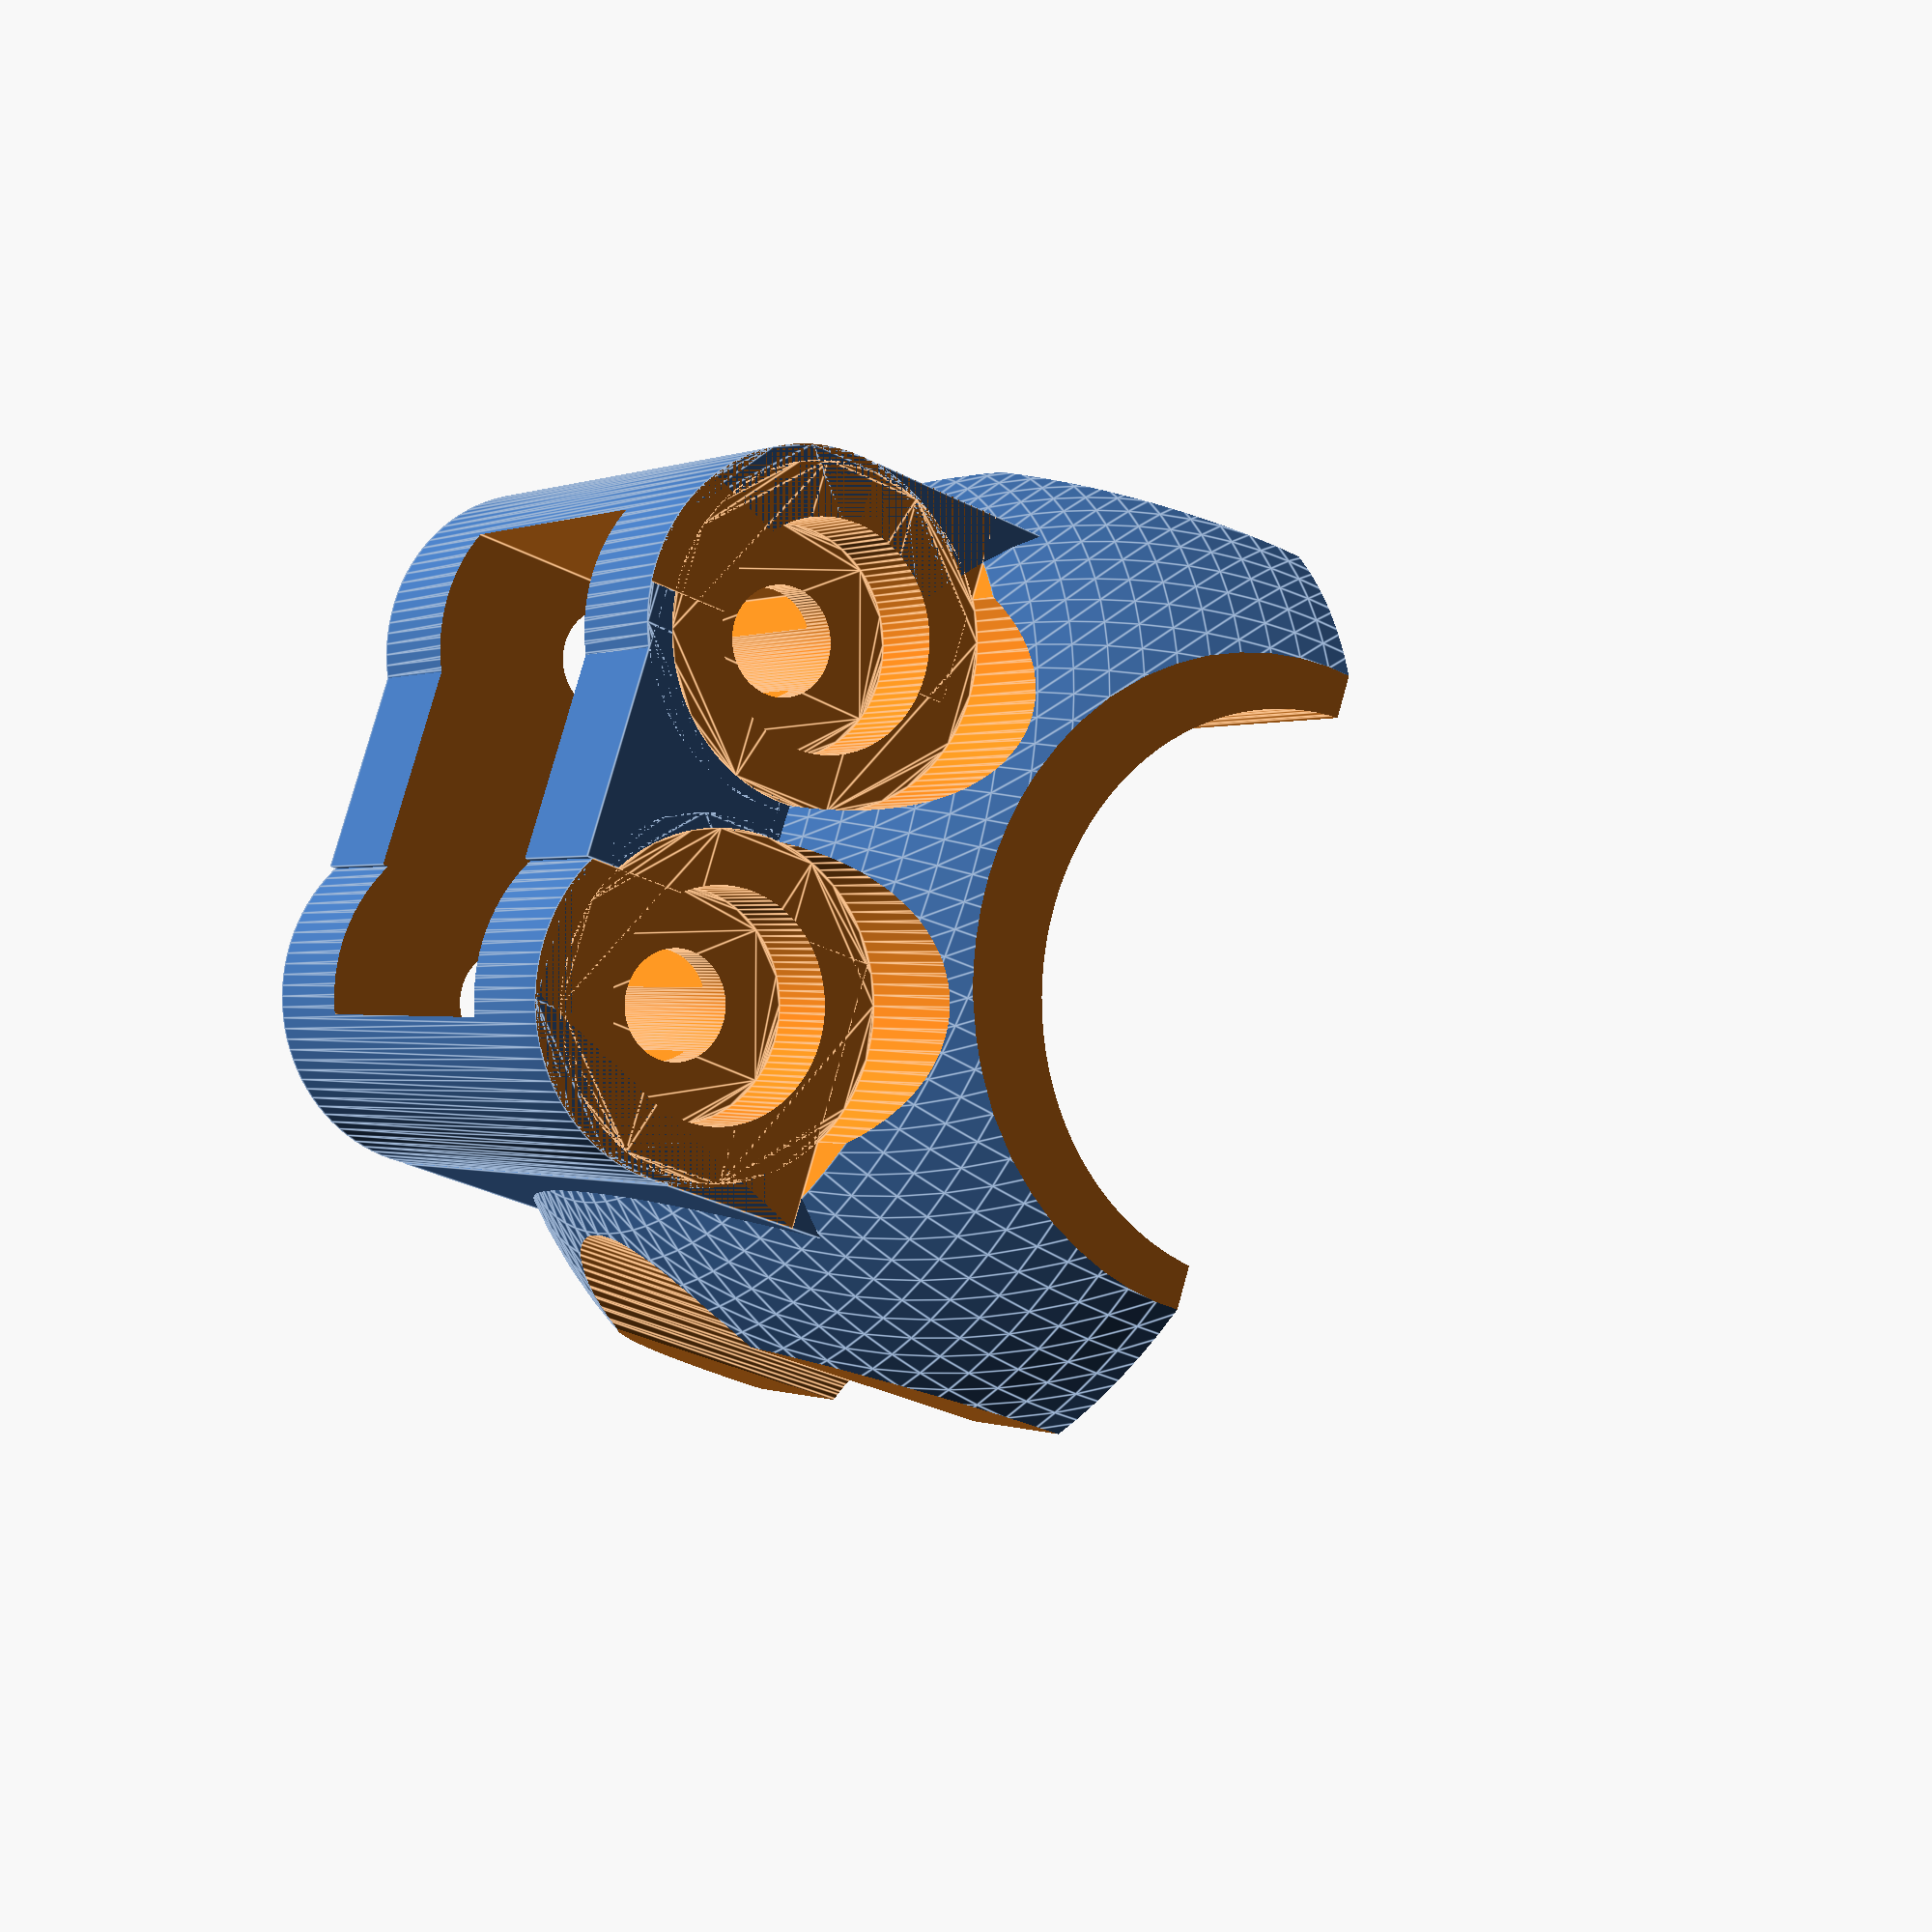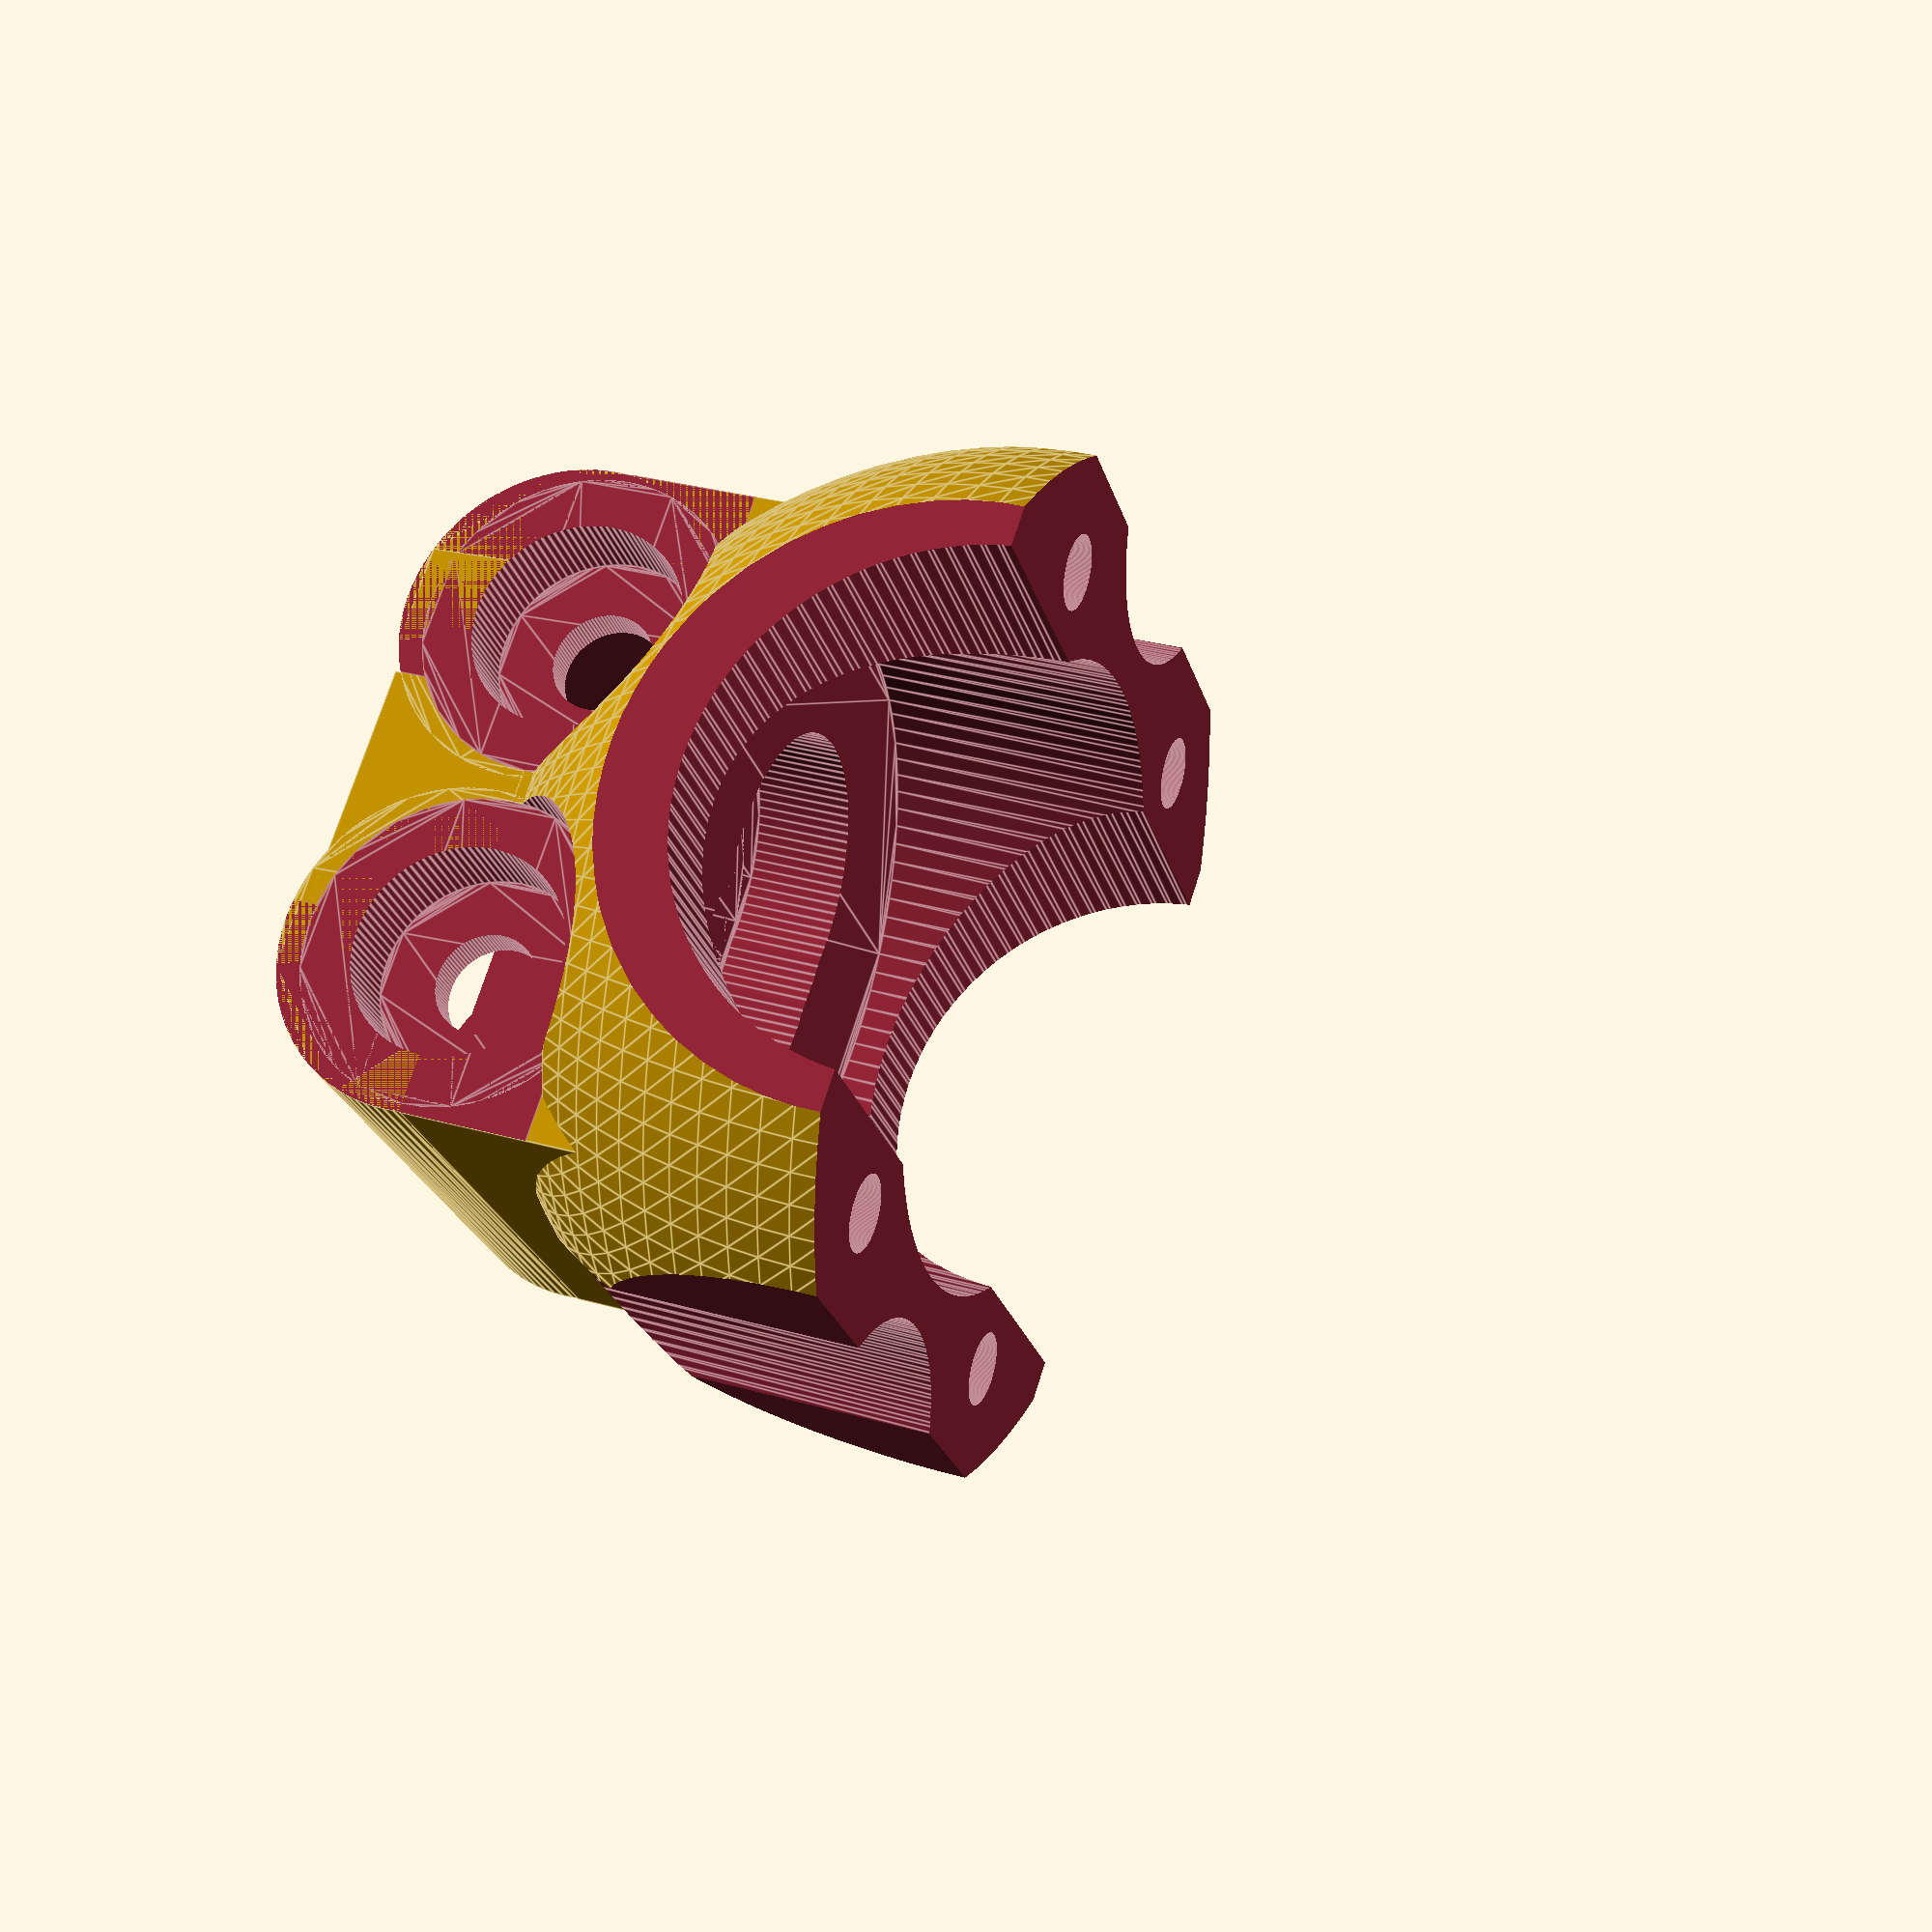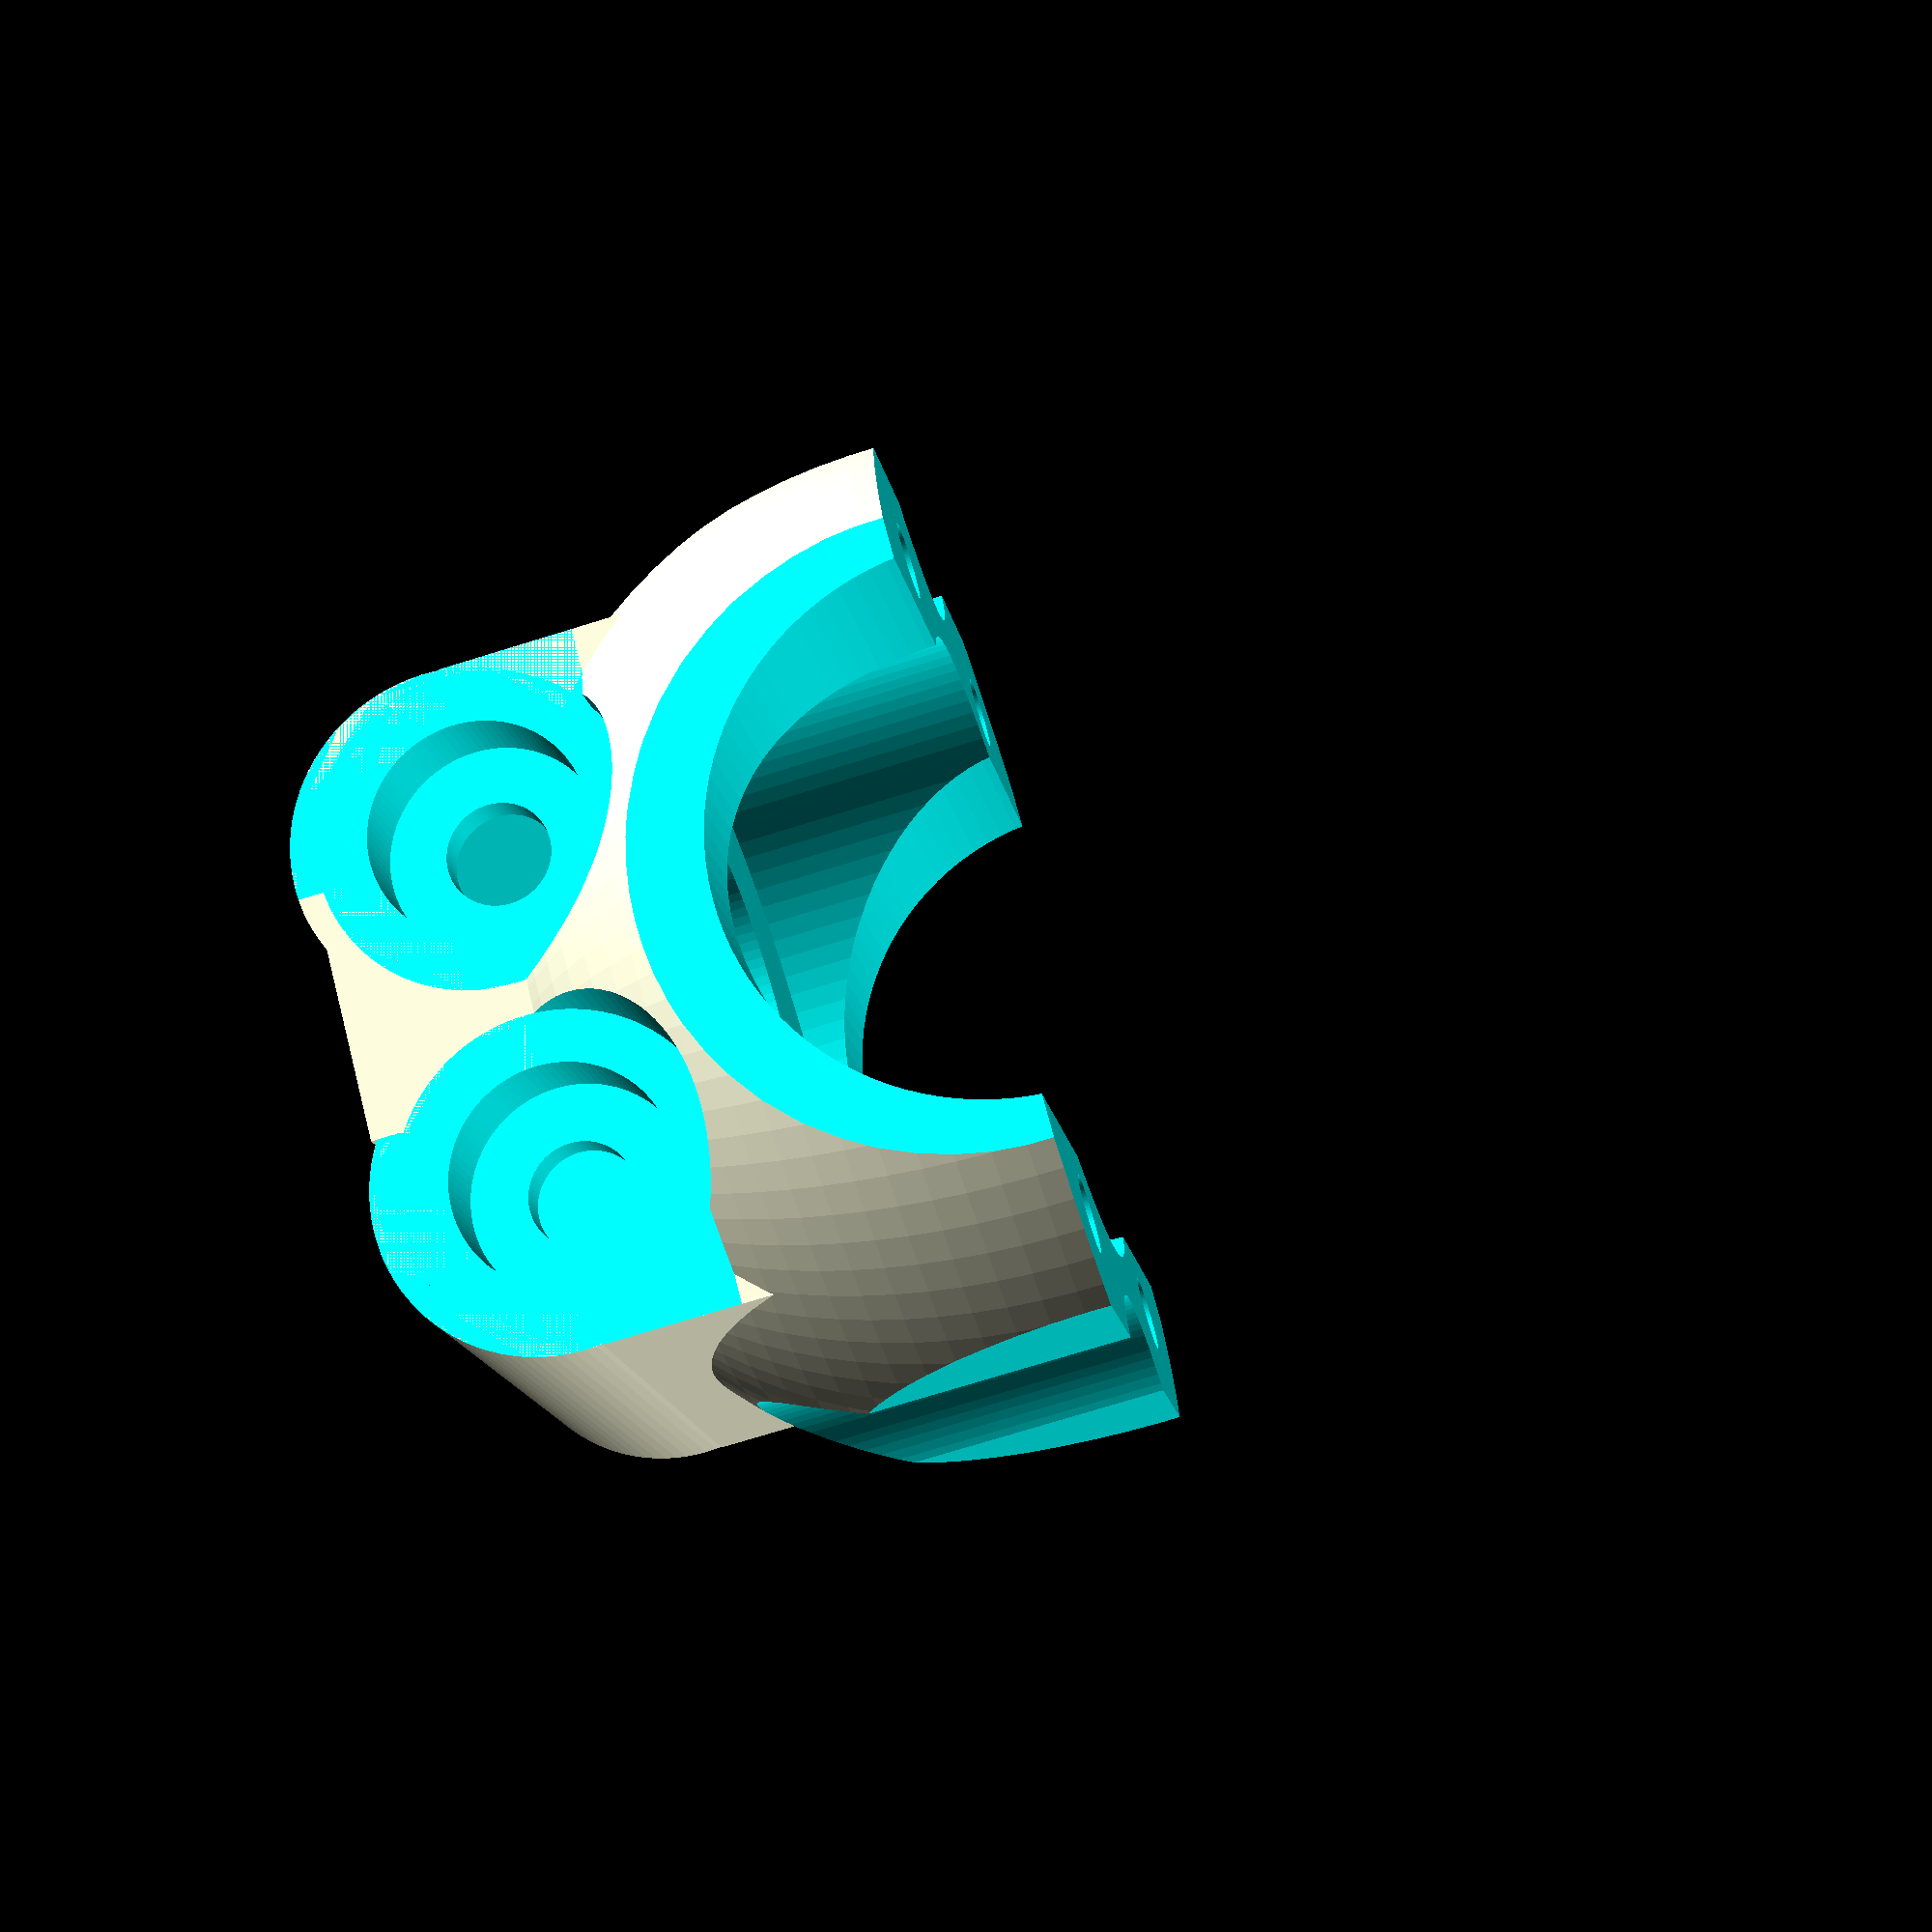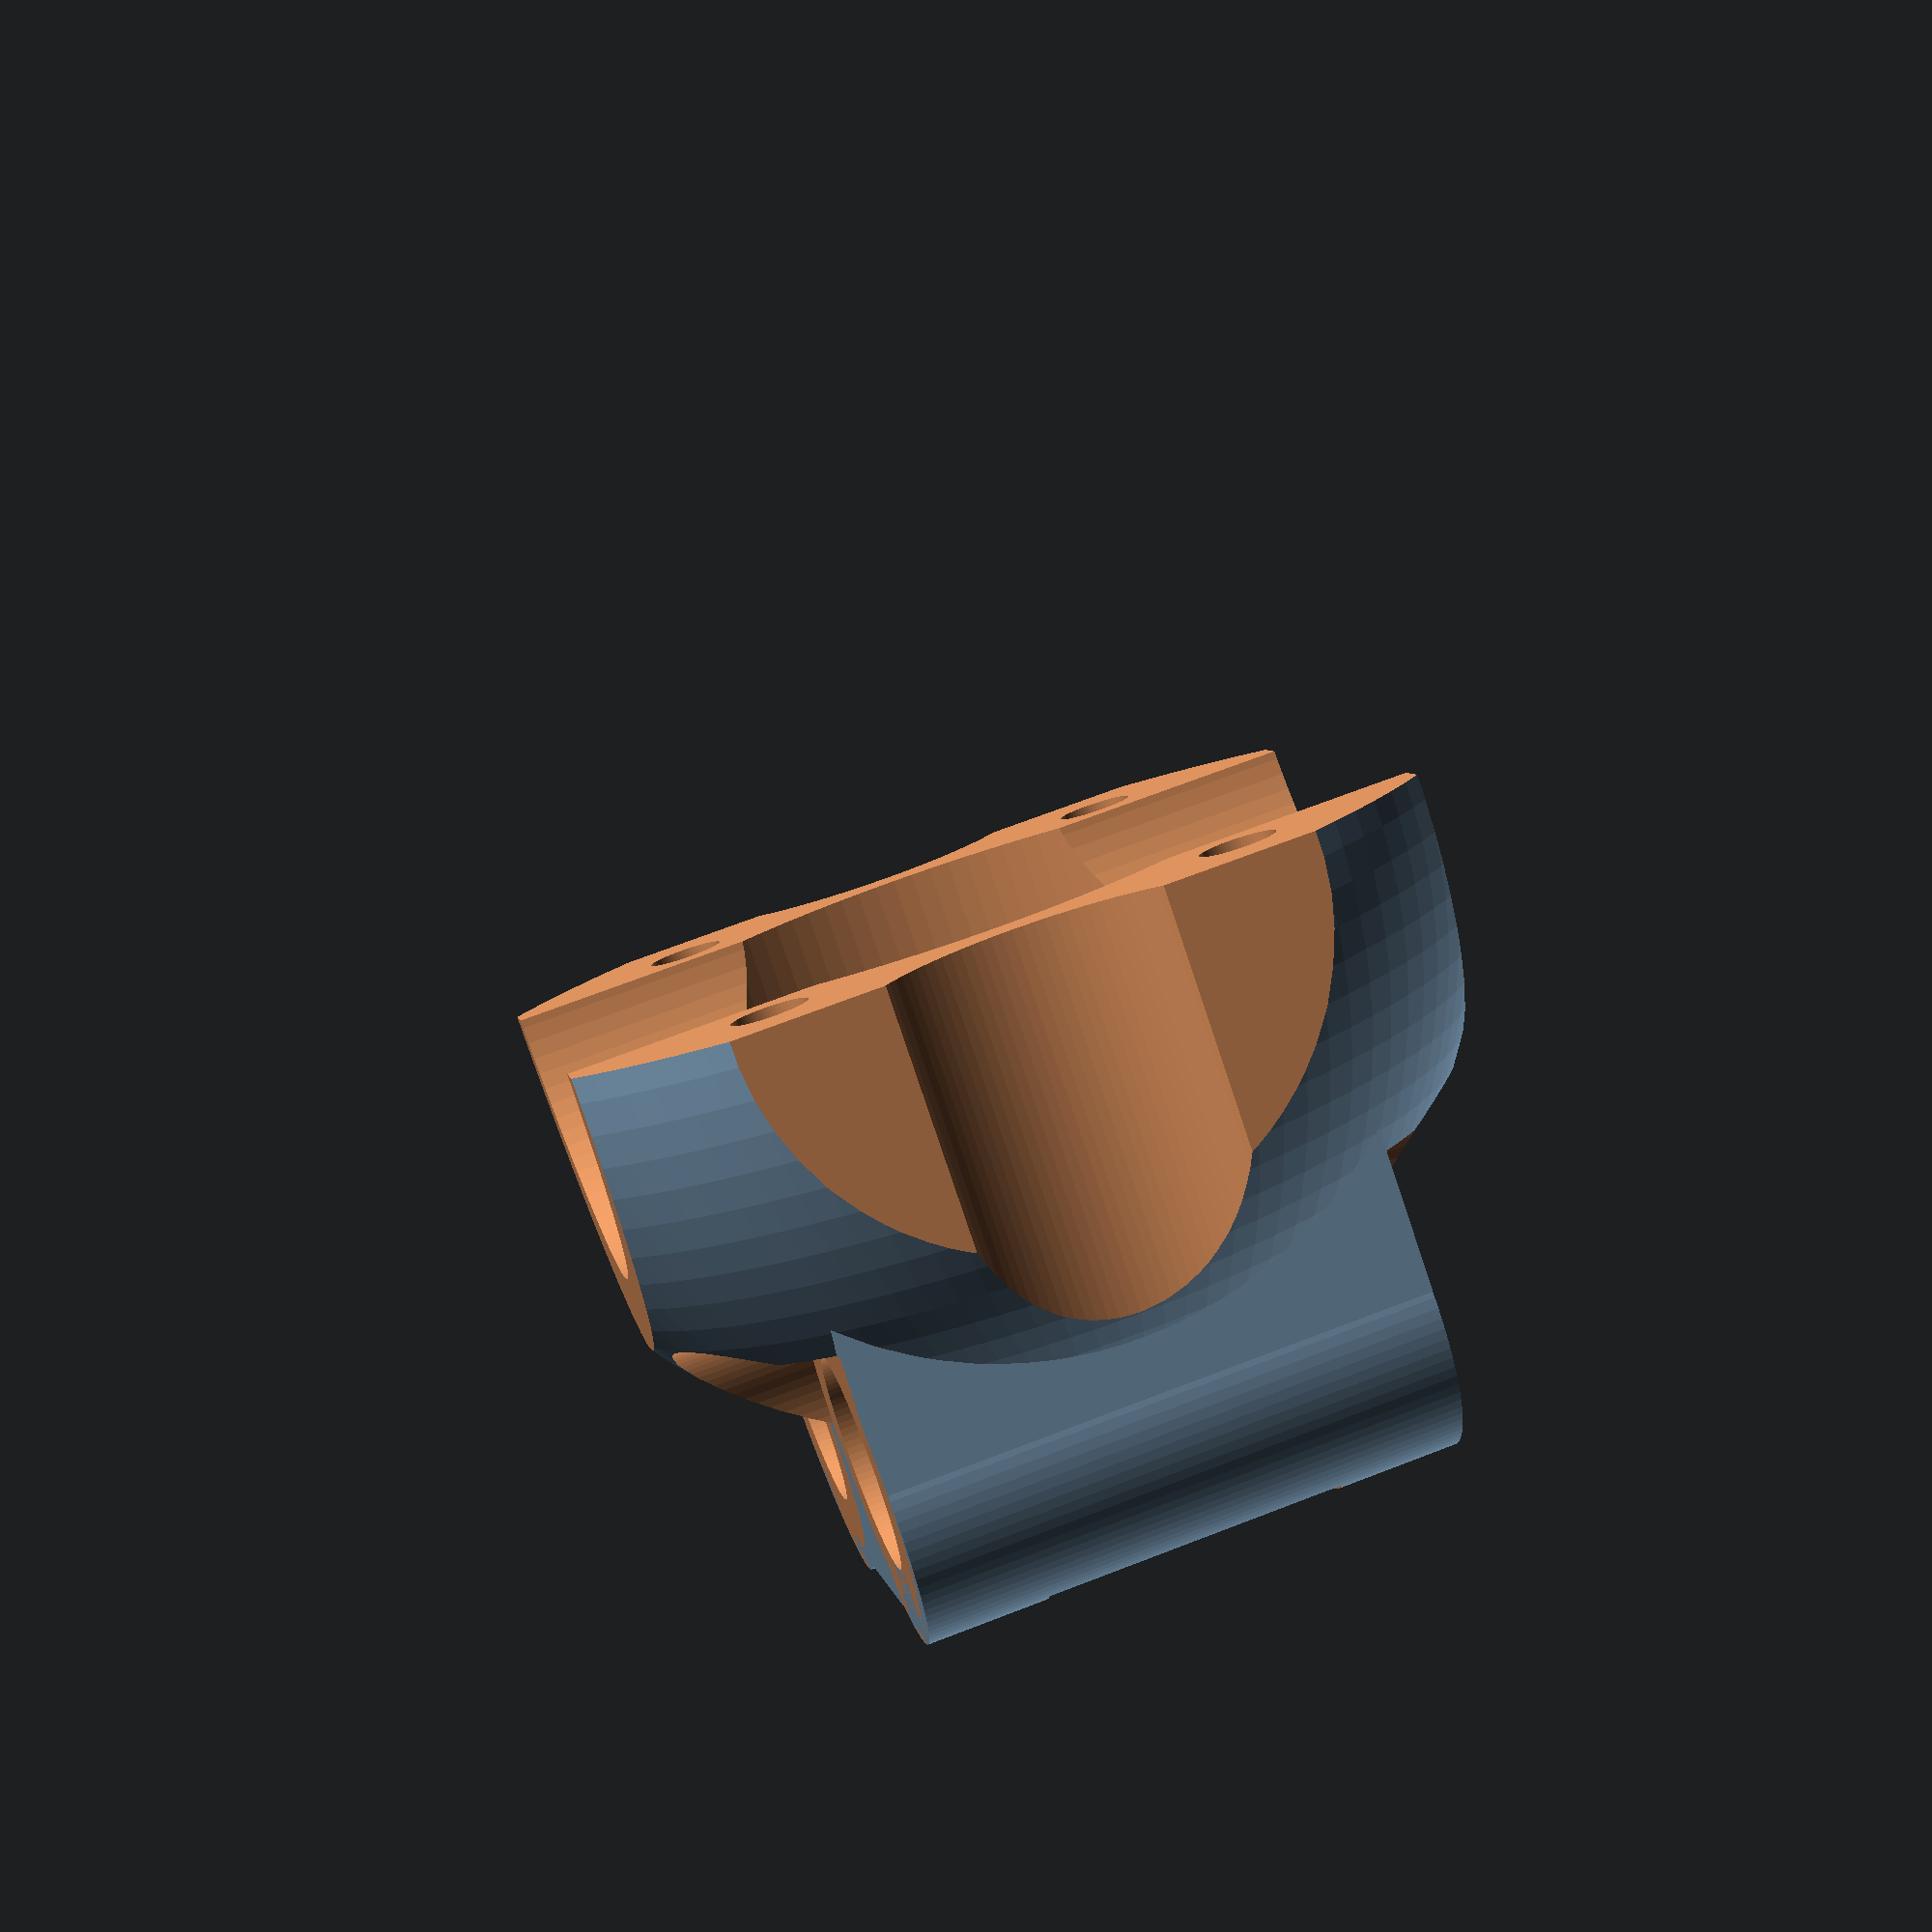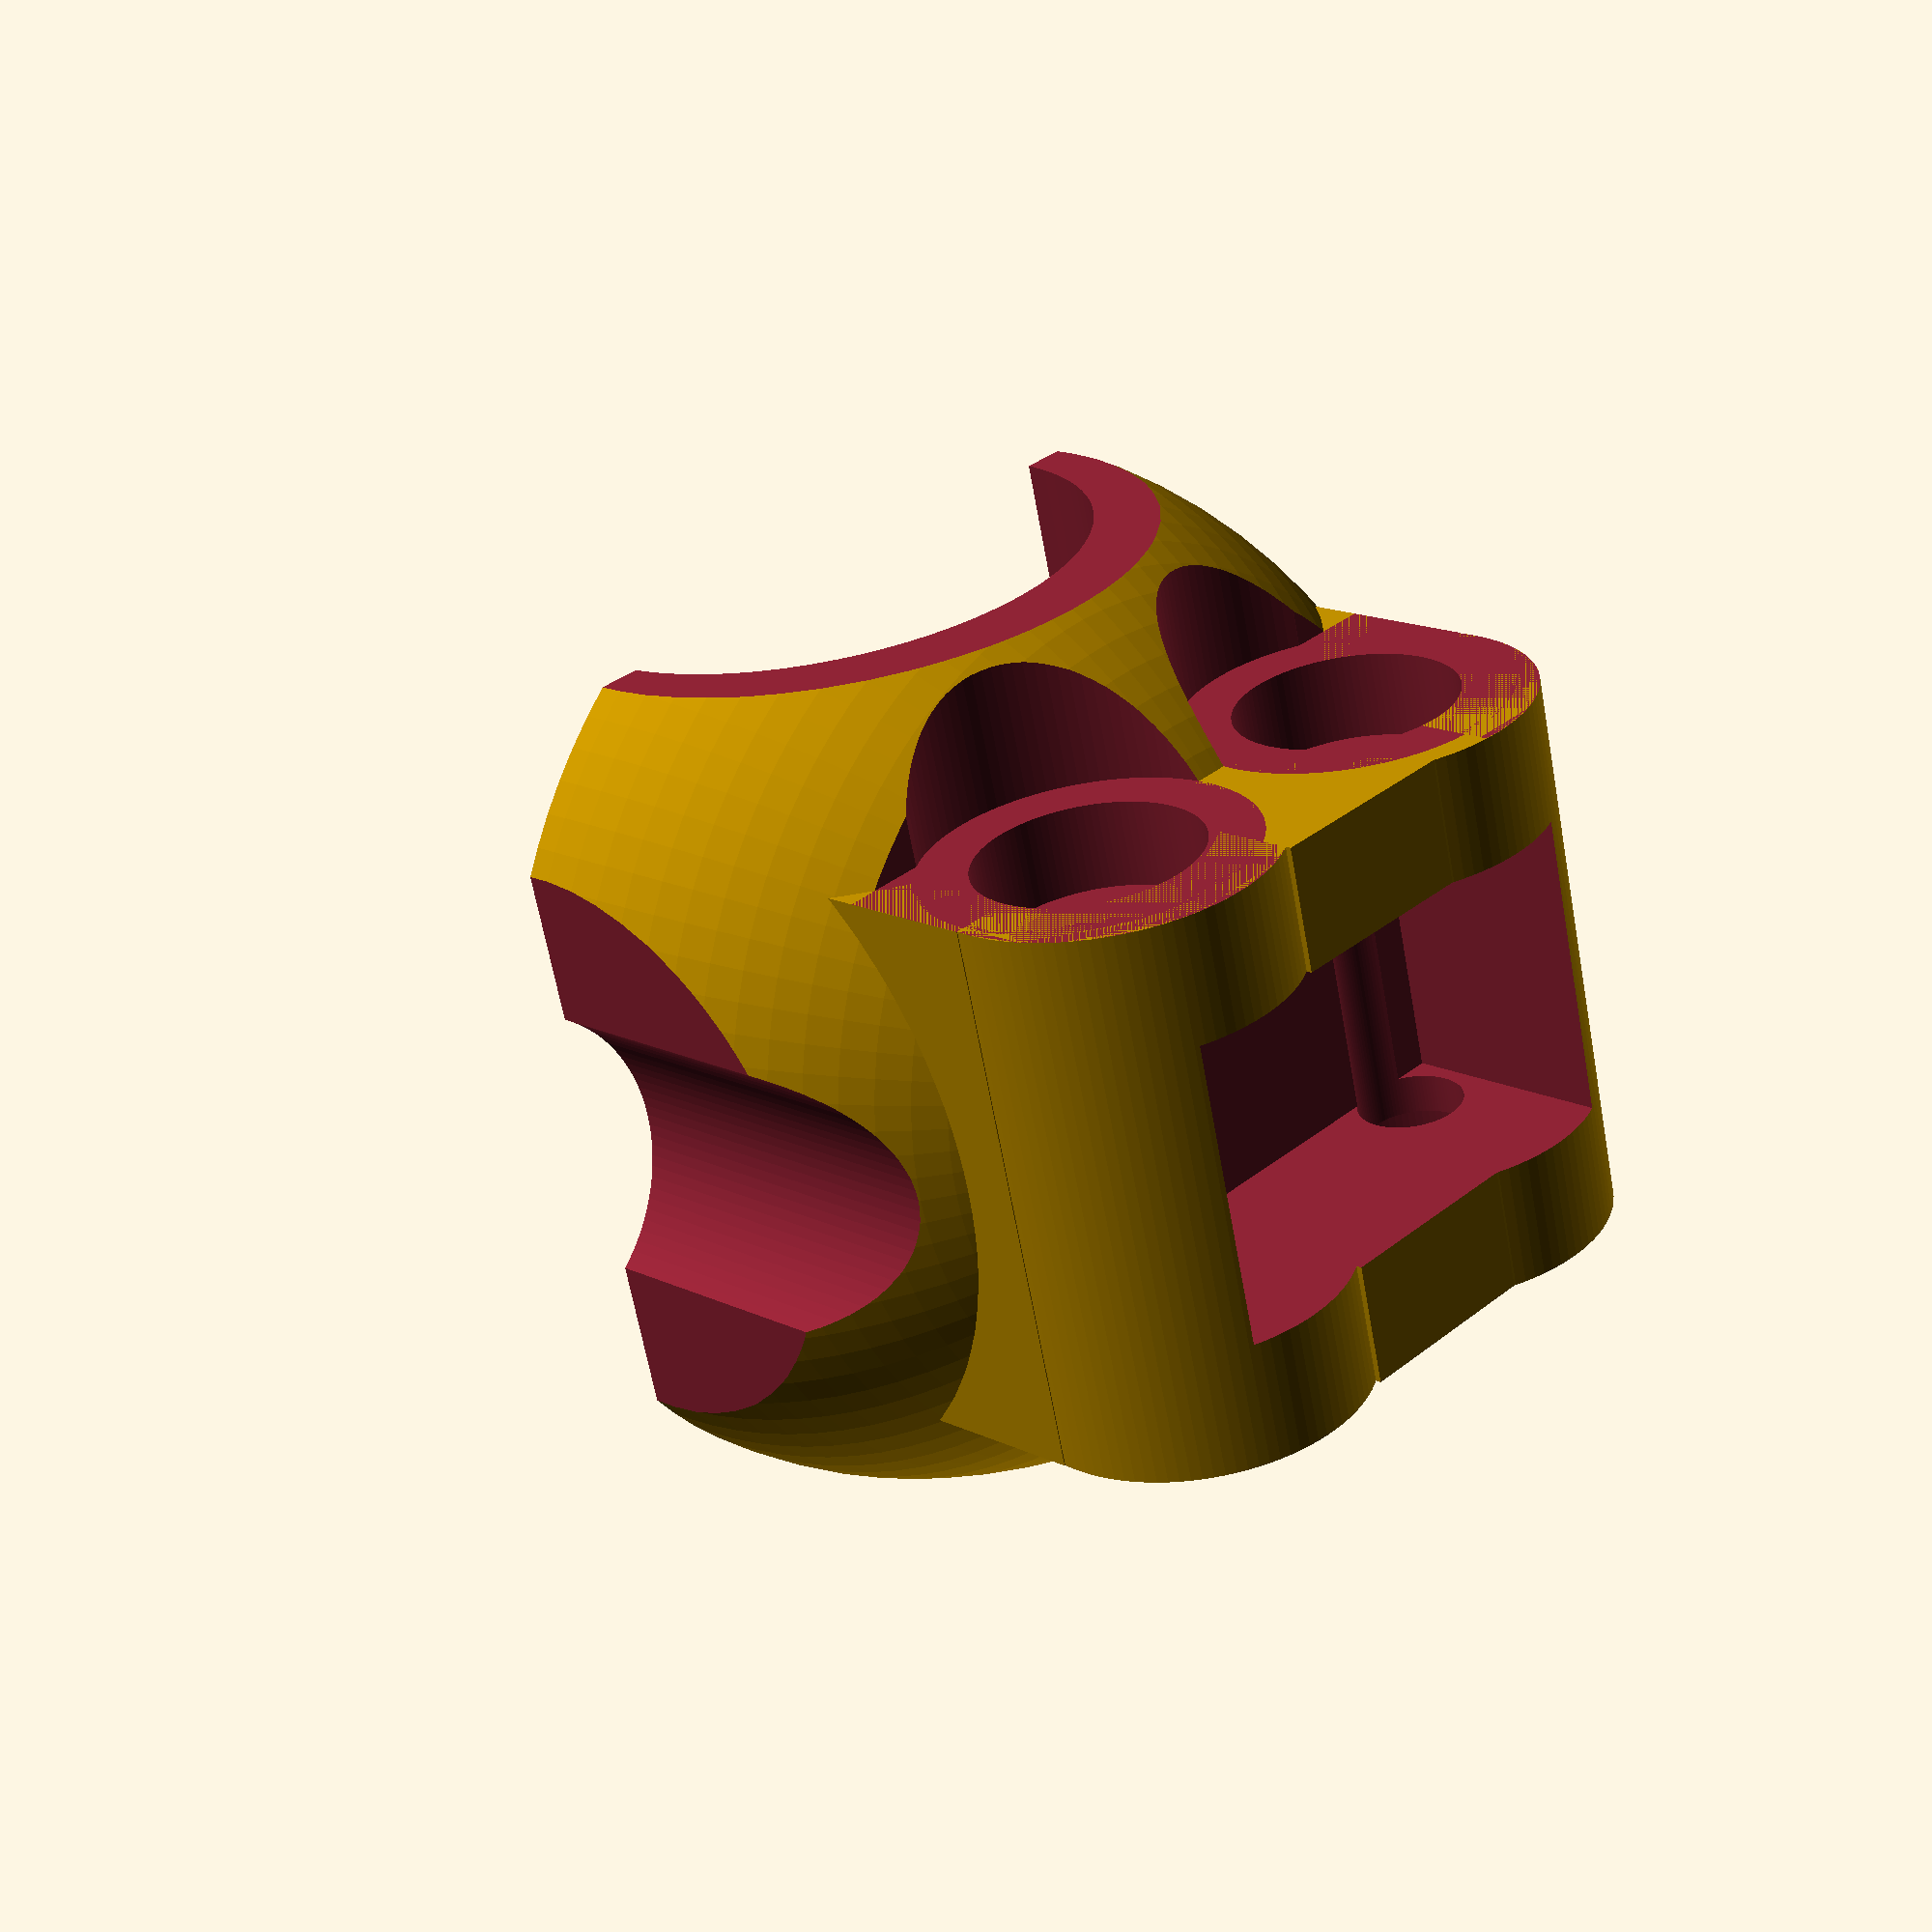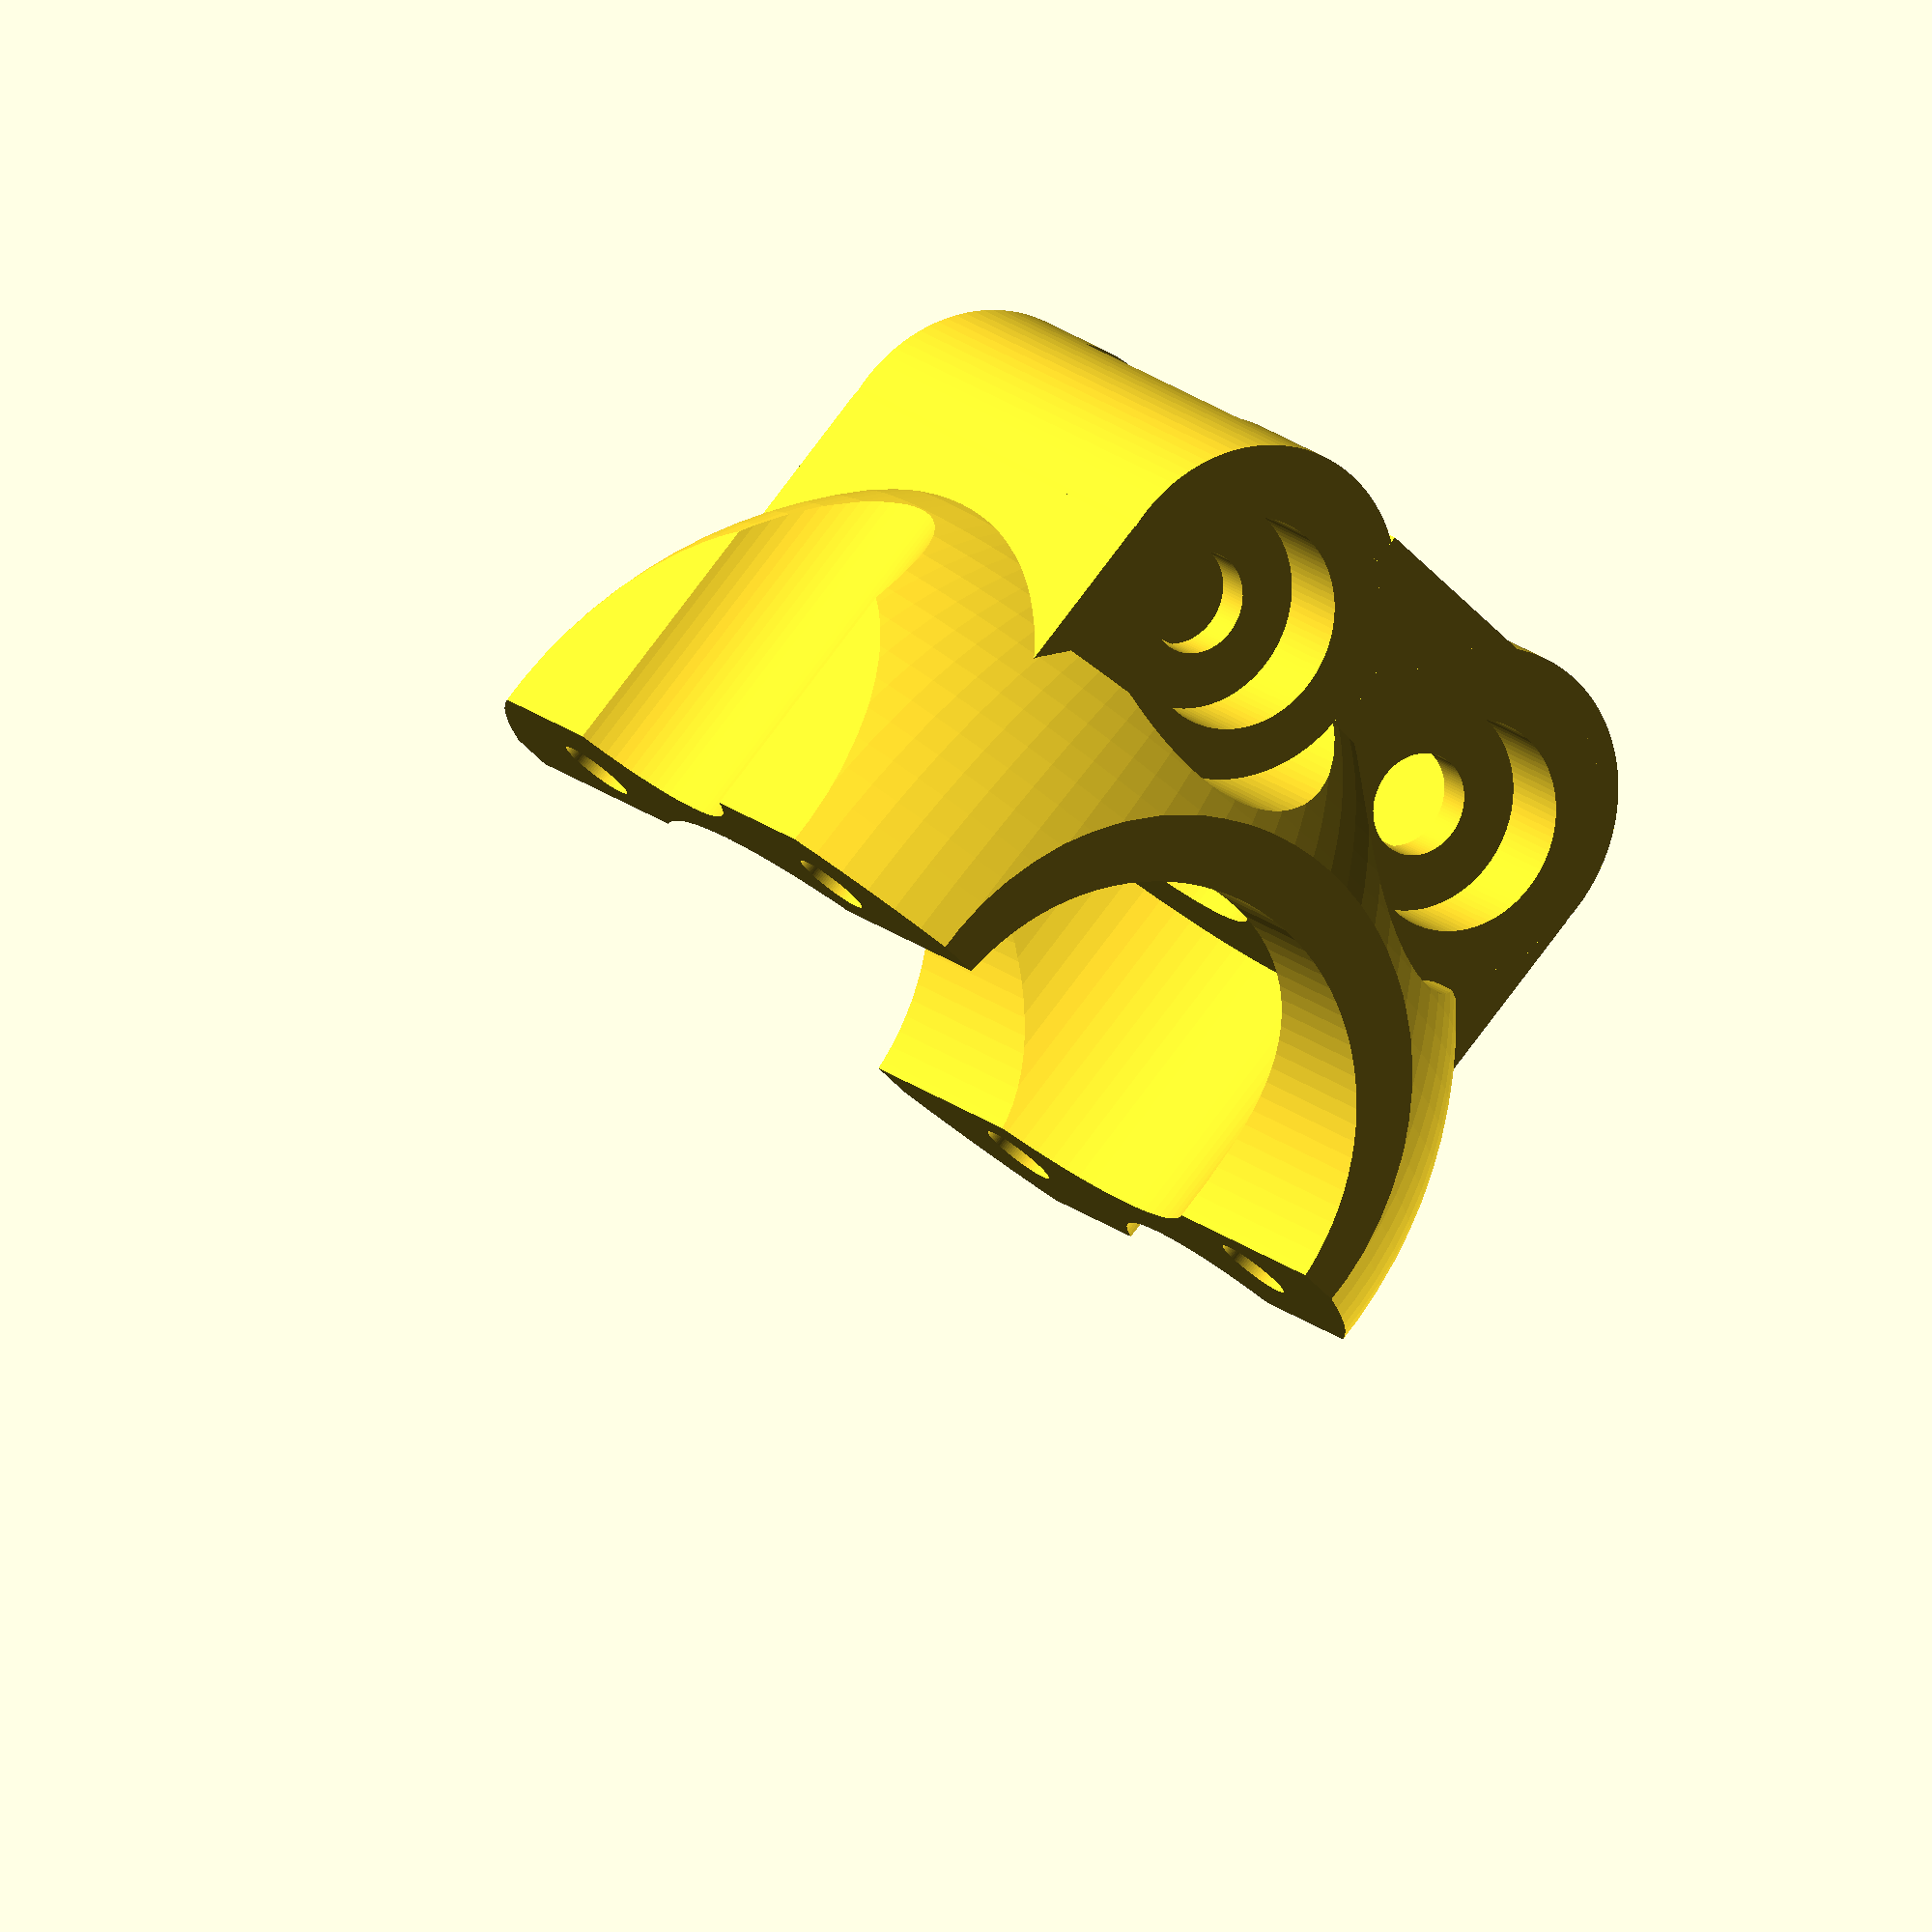
<openscad>
// offset.scad - Example for offset() usage in OpenSCAD

$fn = 100;

foot_height = 40;

//echo(version=version());


difference(){
    union(){
        translate([0, 0, ]){ 
            translate([0, 0, 57]){ 
                sphere(r = 31);
            }
        }
        
        translate([20, 0, 48]){ 
            rotate([0, -90, 0]){
                // 四连杆伸出主体
                translate([-28, -16.3, 10]){
                    rotate([0, 0, 0]){
                        cube([27, 32.6, 15]);
                    }
                }
                translate([-18, -16.3, 10]){
                    rotate([0, 0, 0]){
                        cube([18, 32.6, 30]);
                    }
                }
                
                translate([-18, -16.3, -1]){
                    rotate([0, 0, 0]){
                        cube([18, 32.6, 30]);
                    }
                }
                
                translate([-19, 16.3, 9]){ 
                    rotate([90, 0, 0]){
                        linear_extrude(height = 32.6) {
                            circle(10);
                        }
                    }
                }
                translate([-19, 16.3, 30]){ 
                    rotate([90, 0, 0]){
                        linear_extrude(height = 32.6) {
                            circle(10);
                        }
                    }
                }
            }
        }
    }
    
    // 半球裁切
    translate([0, 0, 88]) cube(61, center = true);
    // 半球裁切
    translate([0, 0, -30]) cube(60, center = true);
    
    // 四边裁切
    translate([0, 60, 68]) cube(70, center = true);
    translate([0, -60, 68]) cube(70, center = true);
    translate([61, 0, 68]) cube(70, center = true);
    translate([-61, 0, 68]) cube(70, center = true);
    
    // 减重裁切
    translate([0, 0, foot_height + 1])
    linear_extrude(height = foot_height) {
        circle(19);
    }
    translate([32, 0, foot_height- 5])
    linear_extrude(height = foot_height-3) {
        circle(10);
    }
    translate([-32, 0, foot_height- 5])
    linear_extrude(height = foot_height-3) {
        circle(10);
    }
    // 车把空位裁切
    translate([0, 50, 59]){ 
        rotate([90, 0, 0]){
            linear_extrude(height = 100) {
                circle(15.9);
            }
        }
    }
    
    // 上侧螺丝孔
    translate([20, 13.75, 43]){ 
        linear_extrude(height = 30) {
            circle(2.24);
        }
    }
    translate([20, -13.75, 43]){ 
        linear_extrude(height = 30) {
            circle(2.24);
        }
    }
    translate([-20, 13.75, 43]){ 
        linear_extrude(height = 30) {
            circle(2.24);
        }
    }
    translate([-20, -13.75, 43]){ 
        linear_extrude(height = 30) {
            circle(2.24);
        }
    }
    // 中空位置
    translate([3, 0, 35]){ 
        linear_extrude(height = 60) {
            circle(9);
        }
    }
    translate([-3, 0, 35]){ 
        linear_extrude(height = 60) {
            circle(9);
        }
    }
    translate([0, 0, 35]){ 
        linear_extrude(height = 60) {
            circle(9);
        }
    }
    // 连杆空位
    translate([-20, 16.3, 0]){ 
        cube([15, 10, 38]);
    }
    translate([-20, -26.3, 0]){ 
        cube([15, 10, 38]);
    }
    translate([10, 16.3, 0]){ 
        cube([15, 10, 38]);
    }
    translate([10, -26.3, 0]){ 
        cube([15, 10, 38]);
    }
    
    // 轴承位置
    translate([20, 0, 48]){ 
        rotate([0, -90, 0]){
            
            translate([-35.5, -9, 5])
            cube([20, 18, 29]);
    
            translate([-18, -11.3, 30]){ 
                rotate([90, 0, 0]){
                    linear_extrude(height = 30) {
                        circle(6.45);
                    }
                }
            }
            translate([-18, 41.3, 30]){ 
                rotate([90, 0, 0]){
                    linear_extrude(height = 30) {
                        circle(6.45);
                    }
                }
            }
            translate([-18, -11.3, 9]){ 
                rotate([90, 0, 0]){
                    linear_extrude(height = 30) {
                        circle(6.45);
                    }
                }
            }
            translate([-18, 41.3, 9]){ 
                rotate([90, 0, 0]){
                    linear_extrude(height = 30) {
                        circle(6.45);
                    }
                }
            }
            
            // 连杆空位
            translate([-18, -16.3, 30]){ 
                rotate([90, 0, 0]){
                    linear_extrude(height = 30) {
                        circle(9.5);
                    }
                }
            }
            translate([-18, 46.3, 30]){ 
                rotate([90, 0, 0]){
                    linear_extrude(height = 30) {
                        circle(9.5);
                    }
                }
            }
            translate([-18, -16.3, 9]){ 
                rotate([90, 0, 0]){
                    linear_extrude(height = 30) {
                        circle(9.5);
                    }
                }
            }
            translate([-18, 46.3, 9]){ 
                rotate([90, 0, 0]){
                    linear_extrude(height = 30) {
                        circle(9.5);
                    }
                }
            }
            
            // 螺丝空位
            translate([-18, 15, 30]){ 
                rotate([90, 0, 0]){
                    linear_extrude(height = 30) {
                        circle(3.1);
                    }
                }
            }
            translate([-18, 15, 9]){ 
                rotate([90, 0, 0]){
                    linear_extrude(height = 30) {
                        circle(3.1);
                    }
                }
            }
        }
    }
}

</openscad>
<views>
elev=32.2 azim=243.0 roll=233.9 proj=p view=edges
elev=149.6 azim=321.5 roll=247.6 proj=p view=edges
elev=255.7 azim=31.1 roll=252.9 proj=p view=wireframe
elev=261.9 azim=79.6 roll=161.4 proj=p view=solid
elev=344.9 azim=194.5 roll=135.9 proj=p view=solid
elev=99.6 azim=219.0 roll=143.0 proj=o view=solid
</views>
